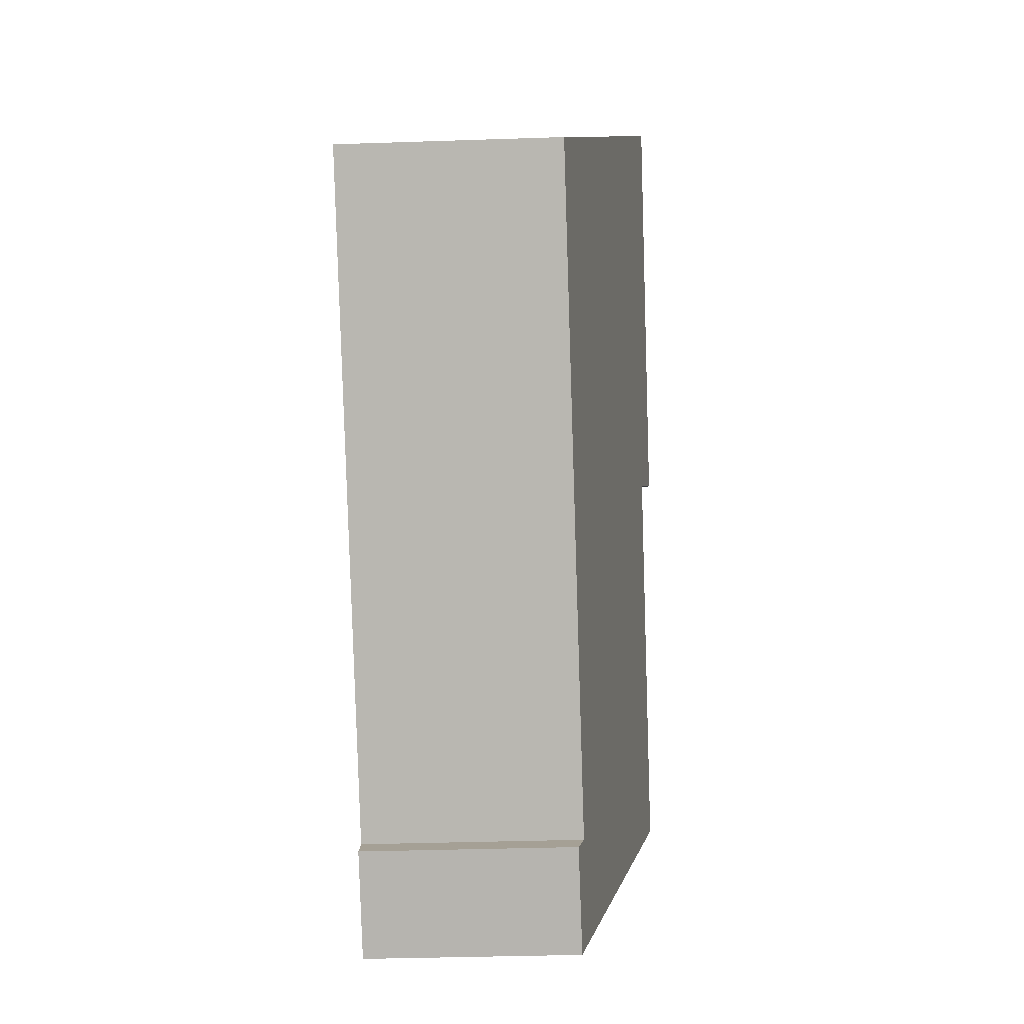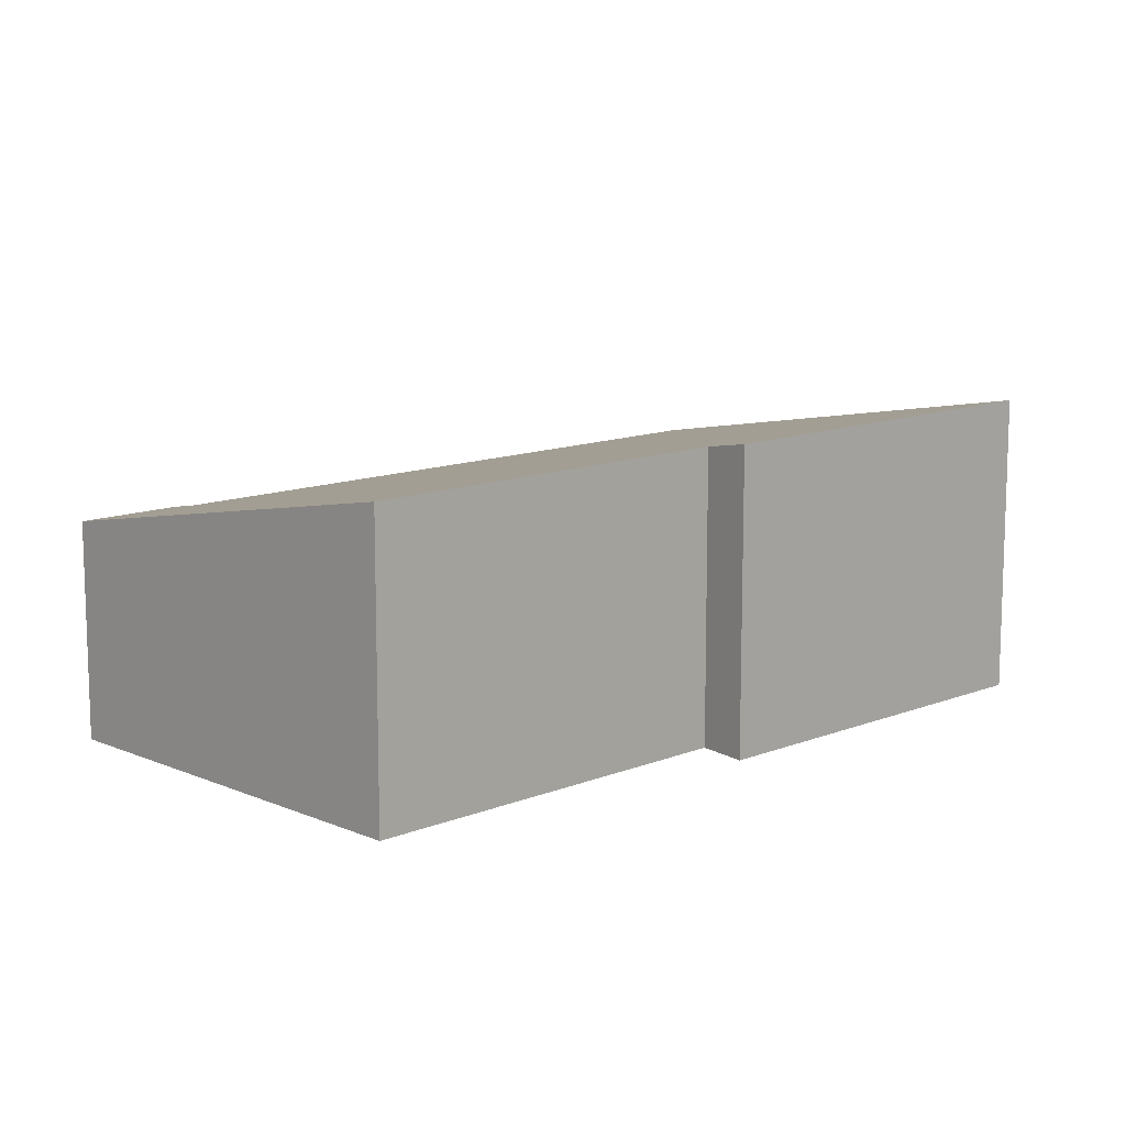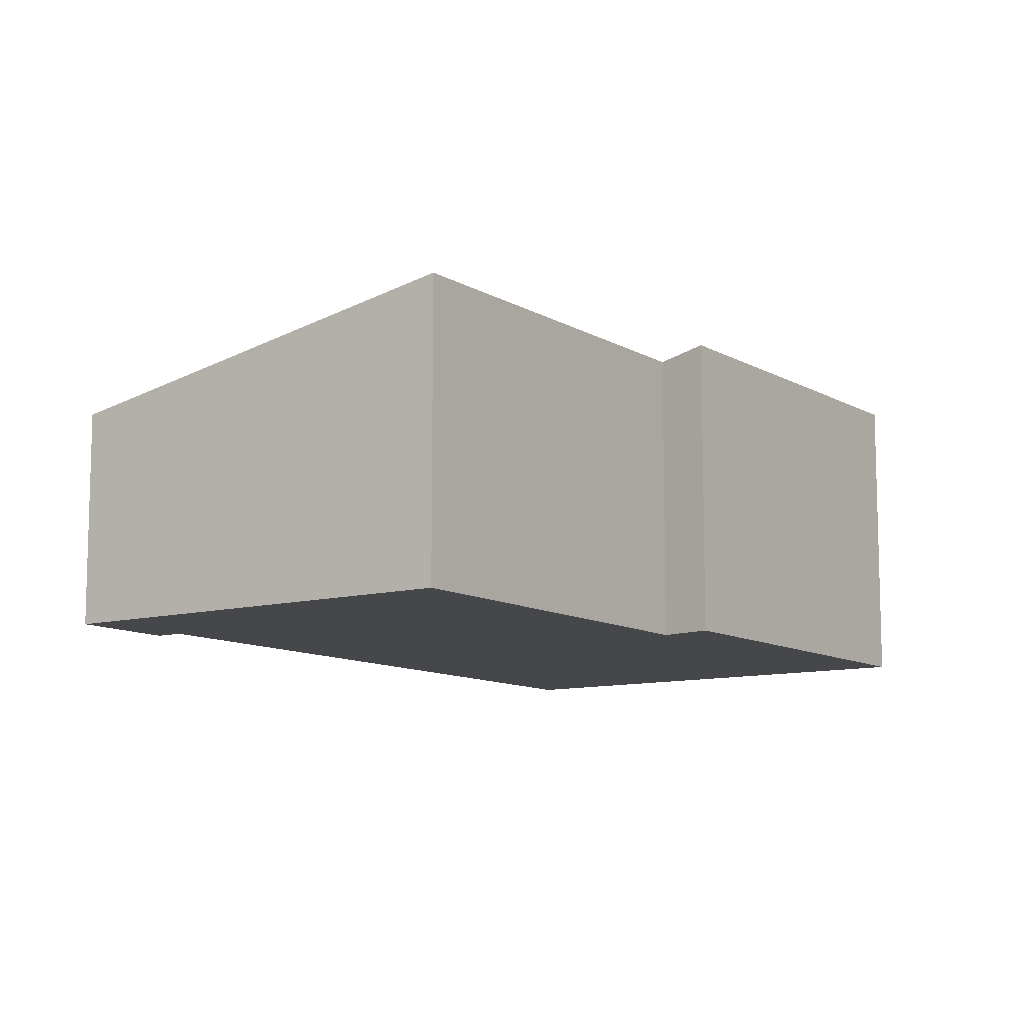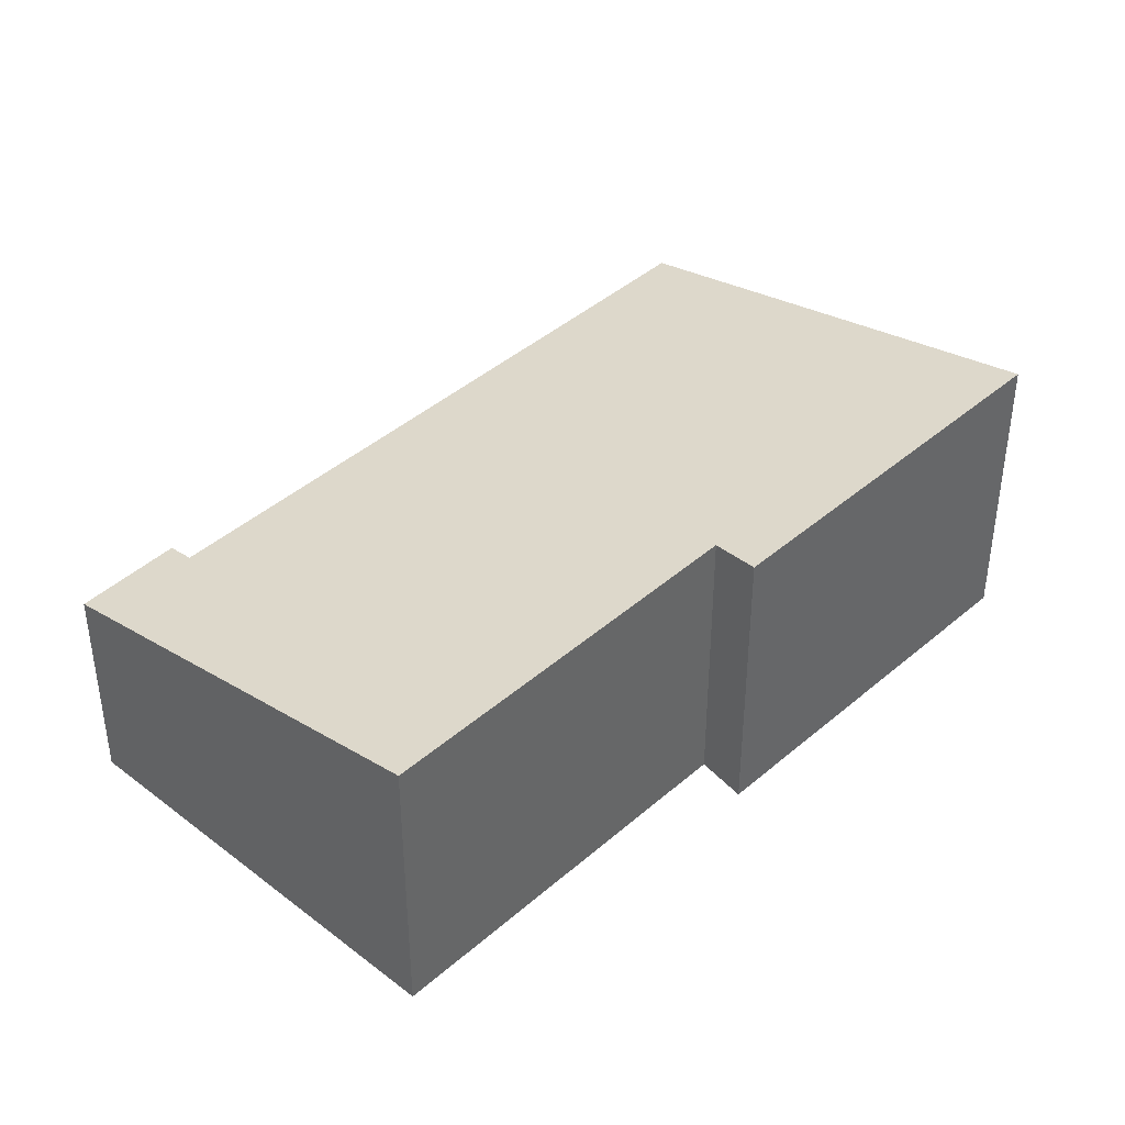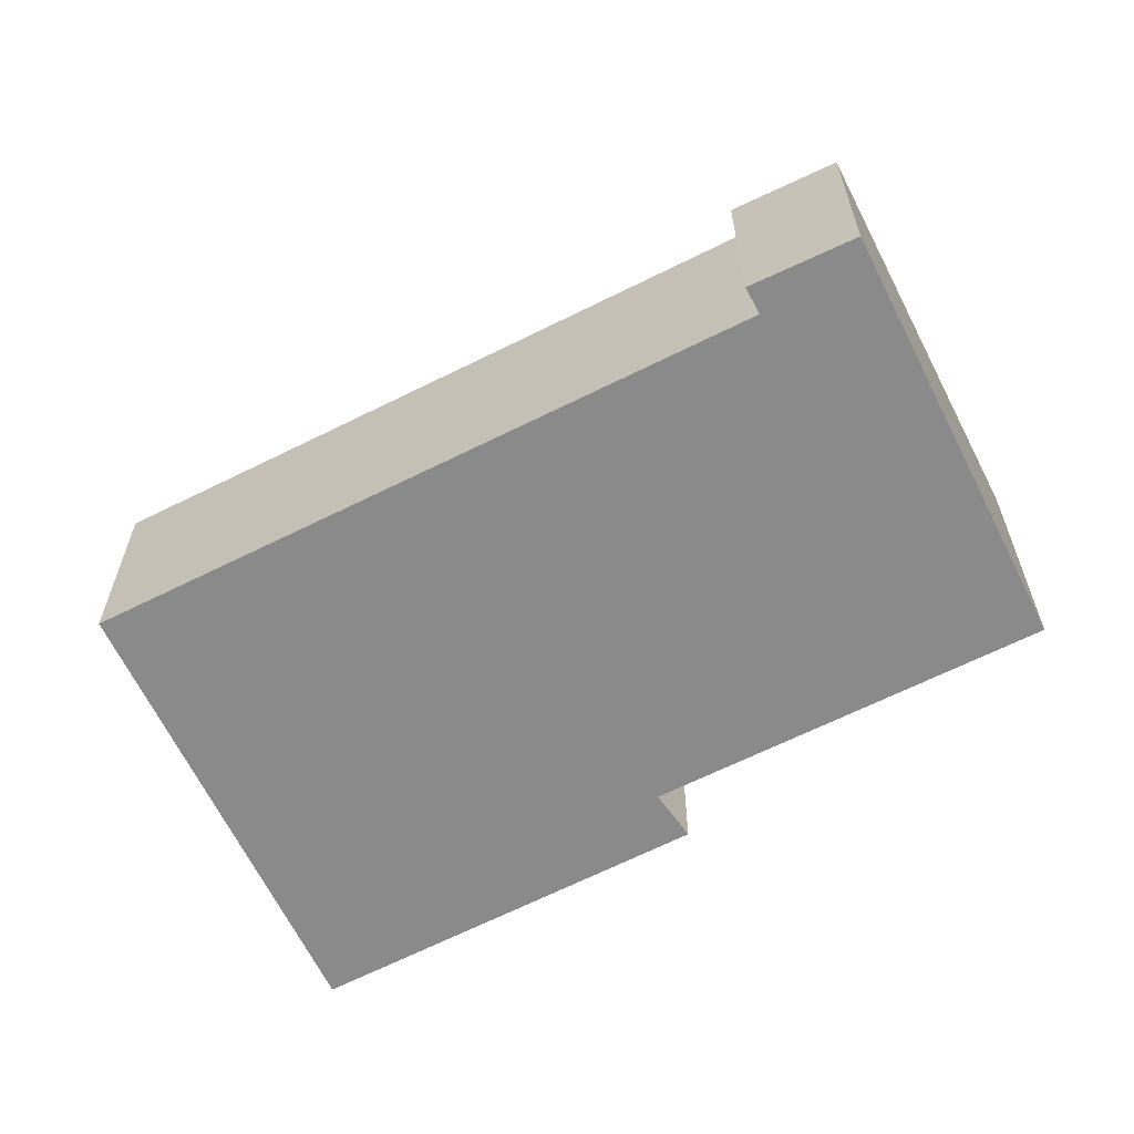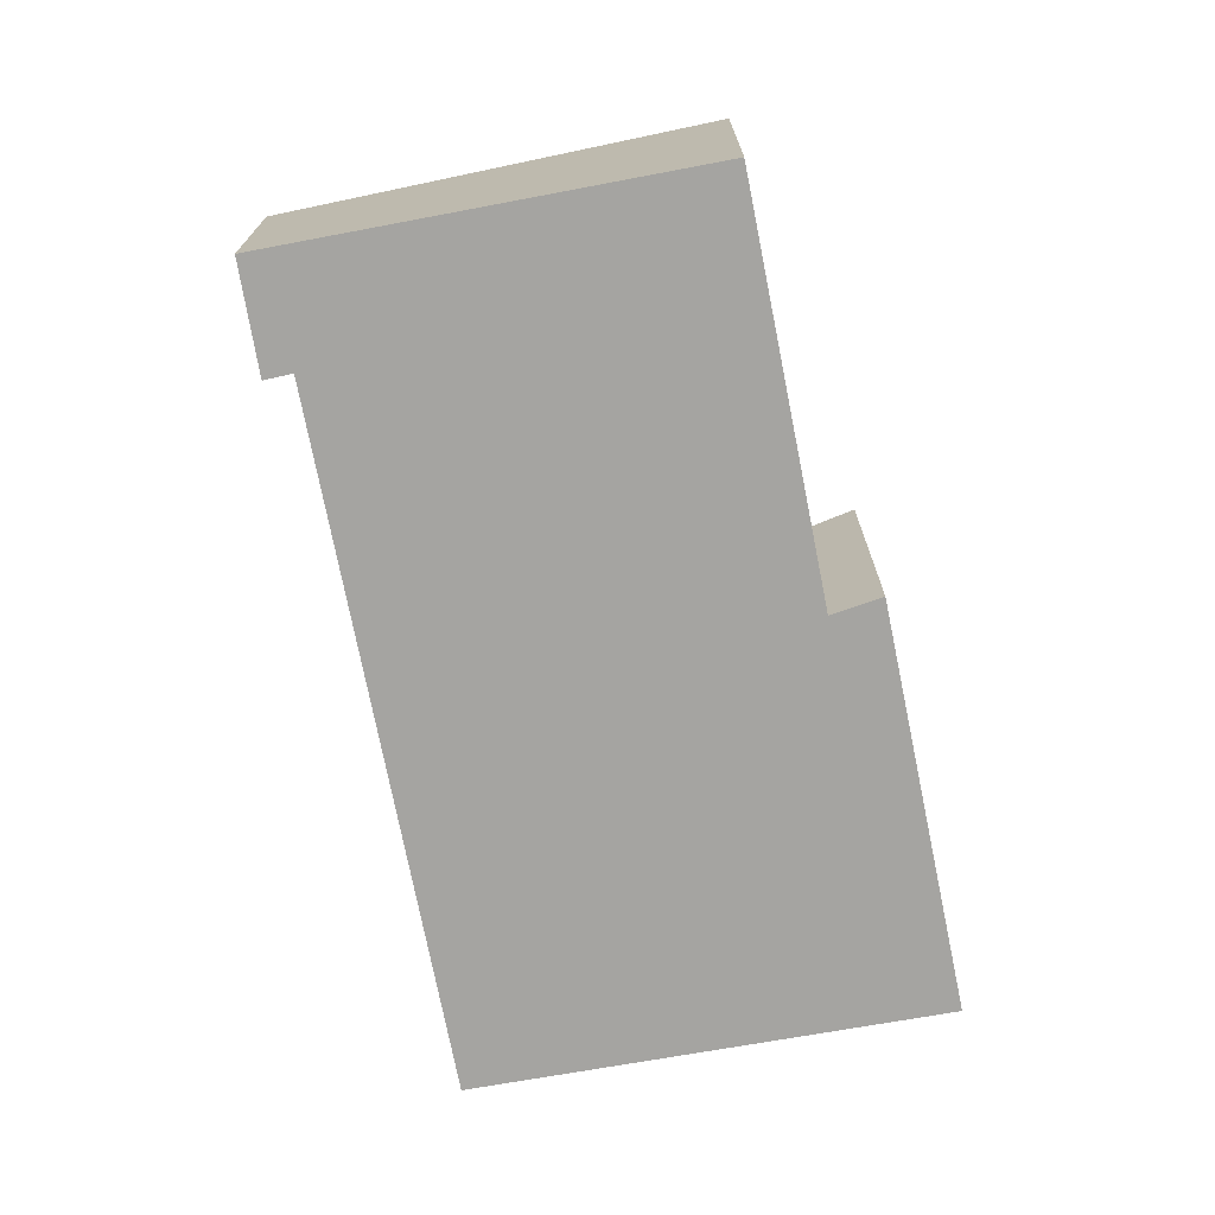
<metadata>
{"format":"obj","ext":"obj","renderer":"f3d","projection":"perspective","resolution":1024,"background":"white","views":[{"elev":-34.5,"azim":92.6,"up":"+Z"},{"elev":12.1,"azim":-91.8,"up":"+Y"},{"elev":-10.5,"azim":-102.8,"up":"+Y"},{"elev":41.7,"azim":-94.3,"up":"+Y"},{"elev":-63.6,"azim":159.1,"up":"+Y"},{"elev":-73.4,"azim":-126.7,"up":"+Y"}]}
</metadata>
<code>
v  0 2.604 1.594e-16
v  3.503 1.911 -1.898
v  2.832 1.917 -2.603
v  3.312 1.956 -1.734
v  7.394 1.949 2.764
v  2.408 2.601 2.668
v  4.393 2.686 5.602
v  2.021 2.683 2.928
v  4.393 -3.43e-16 5.602
v  2.021 -1.793e-16 2.928
v  0 0 0
v  2.408 -1.634e-16 2.668
v  7.394 -1.692e-16 2.764
v  3.312 1.062e-16 -1.734
v  3.503 1.162e-16 -1.898
v  2.832 1.594e-16 -2.603
g defaultobject
f 1 2 3
f 2 1 4
f 4 1 5
f 5 1 6
f 5 6 7
f 7 6 8
f 8 9 7
f 9 8 10
f 11 6 1
f 6 11 12
f 9 5 7
f 5 9 13
f 14 2 4
f 2 14 15
f 5 14 4
f 14 5 13
f 2 16 3
f 16 2 15
f 3 11 1
f 11 3 16
f 6 10 8
f 10 6 12
f 15 11 16
f 11 15 14
f 11 14 13
f 11 13 12
f 12 13 9
f 12 9 10

</code>
